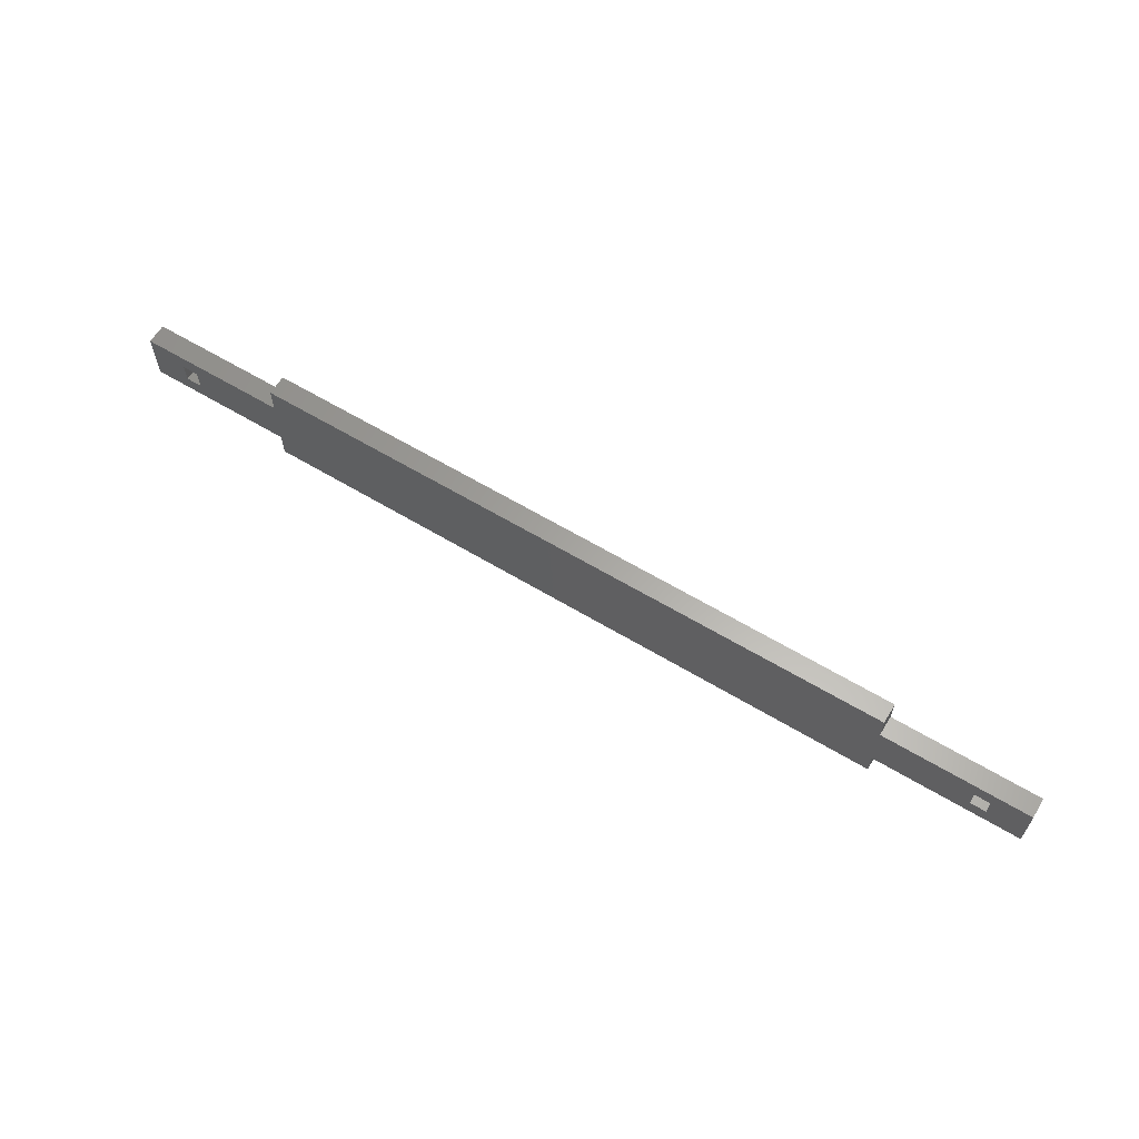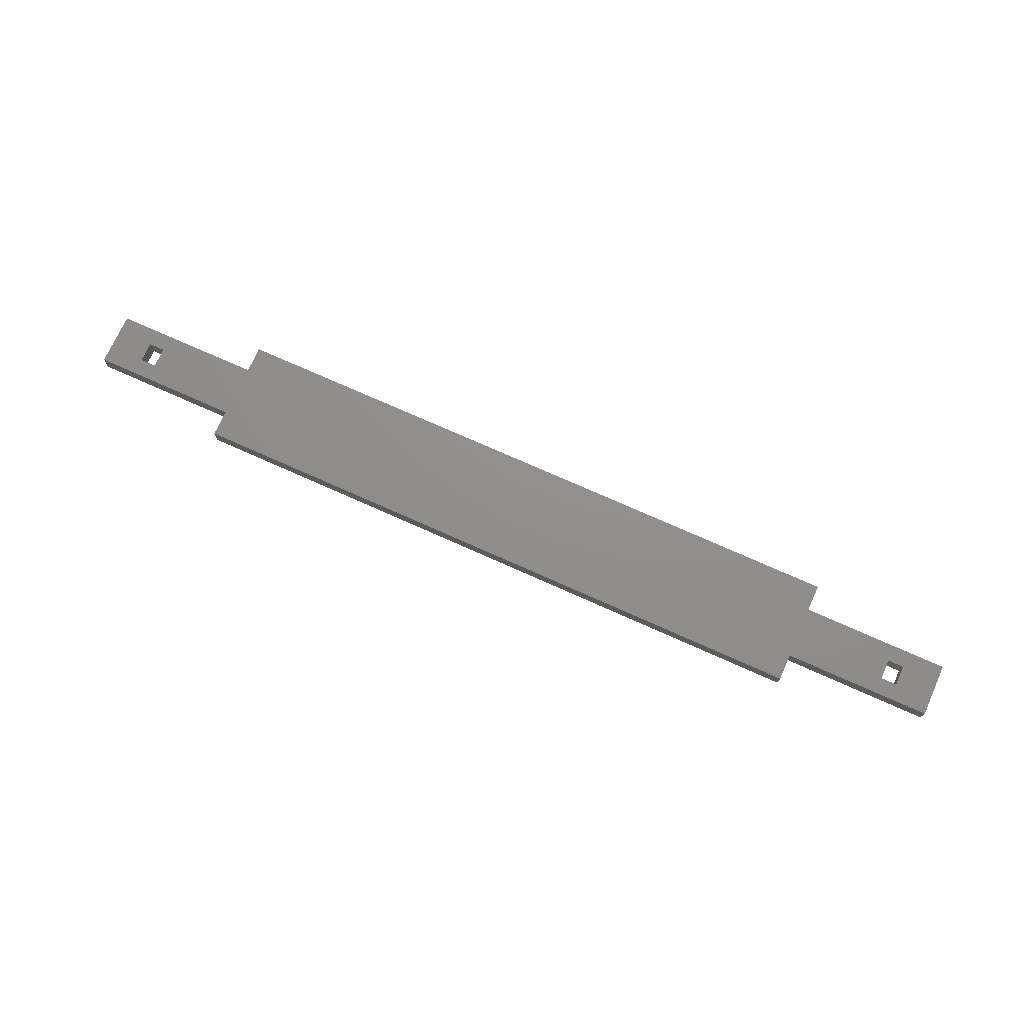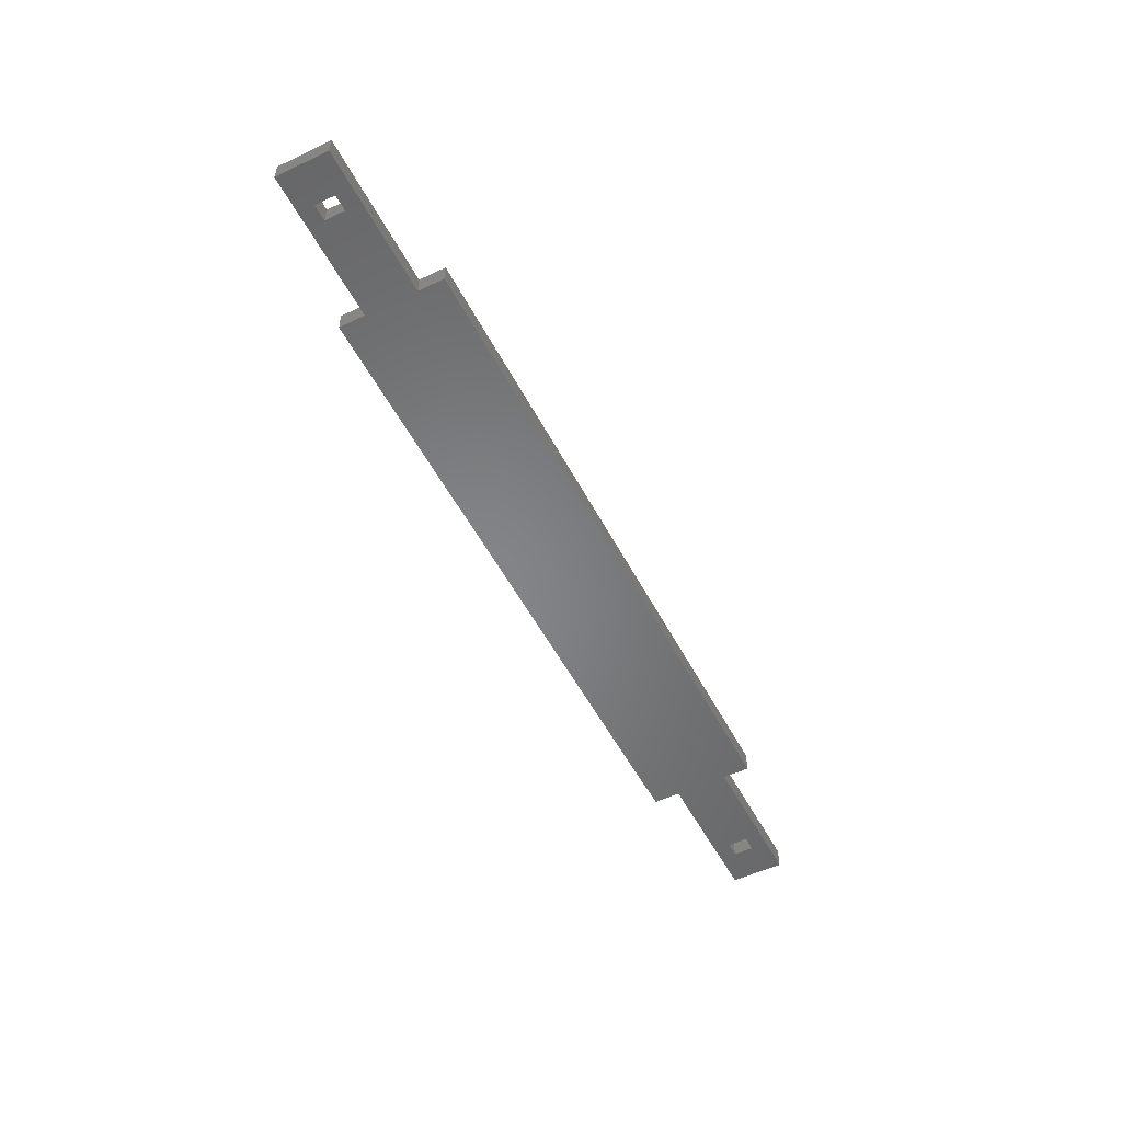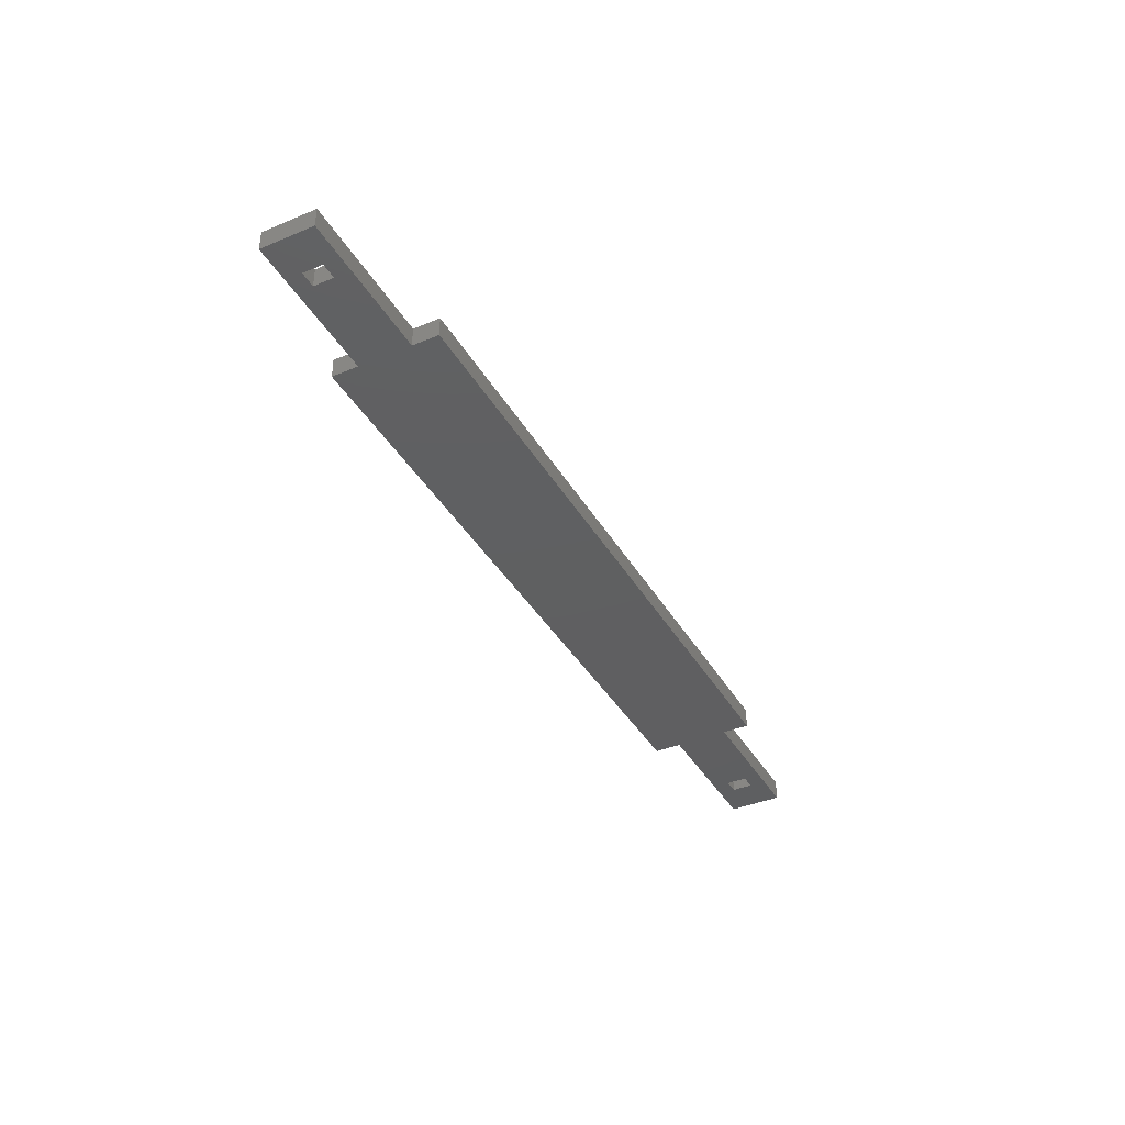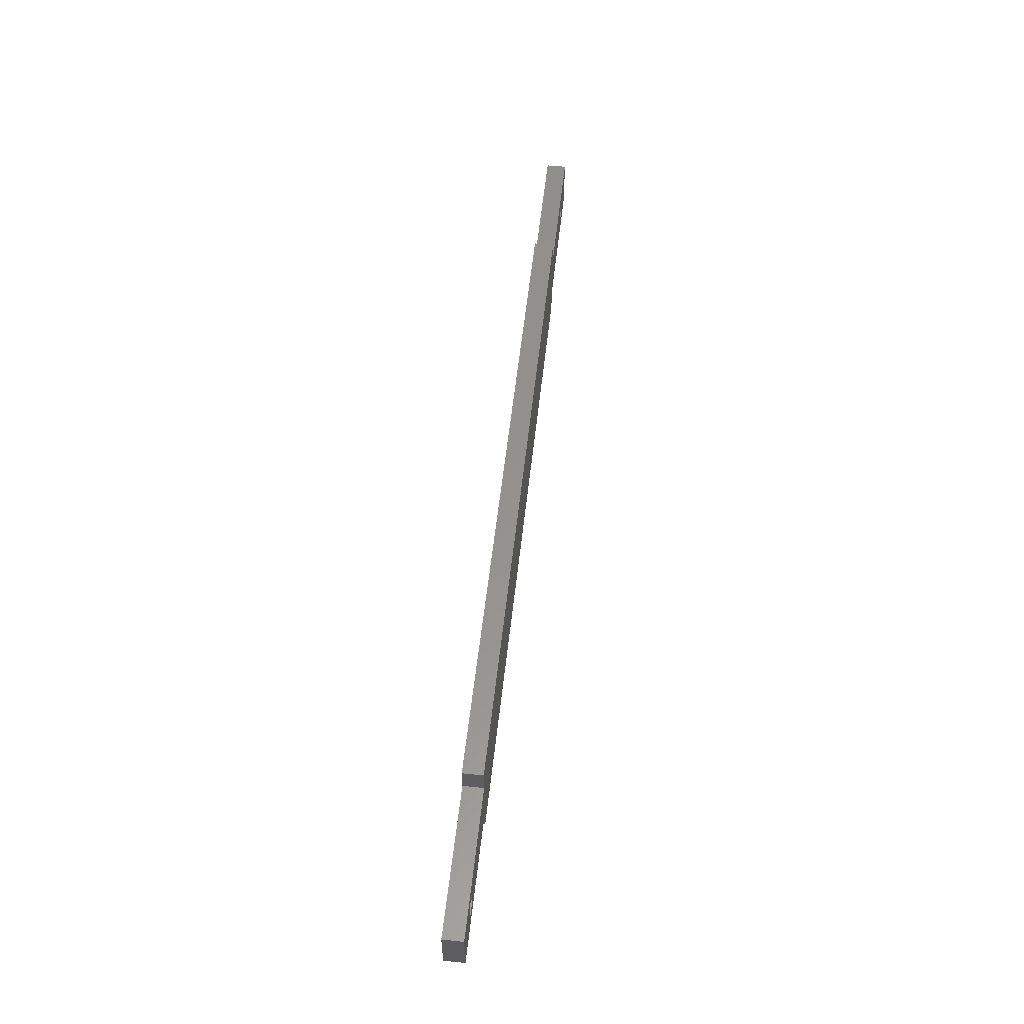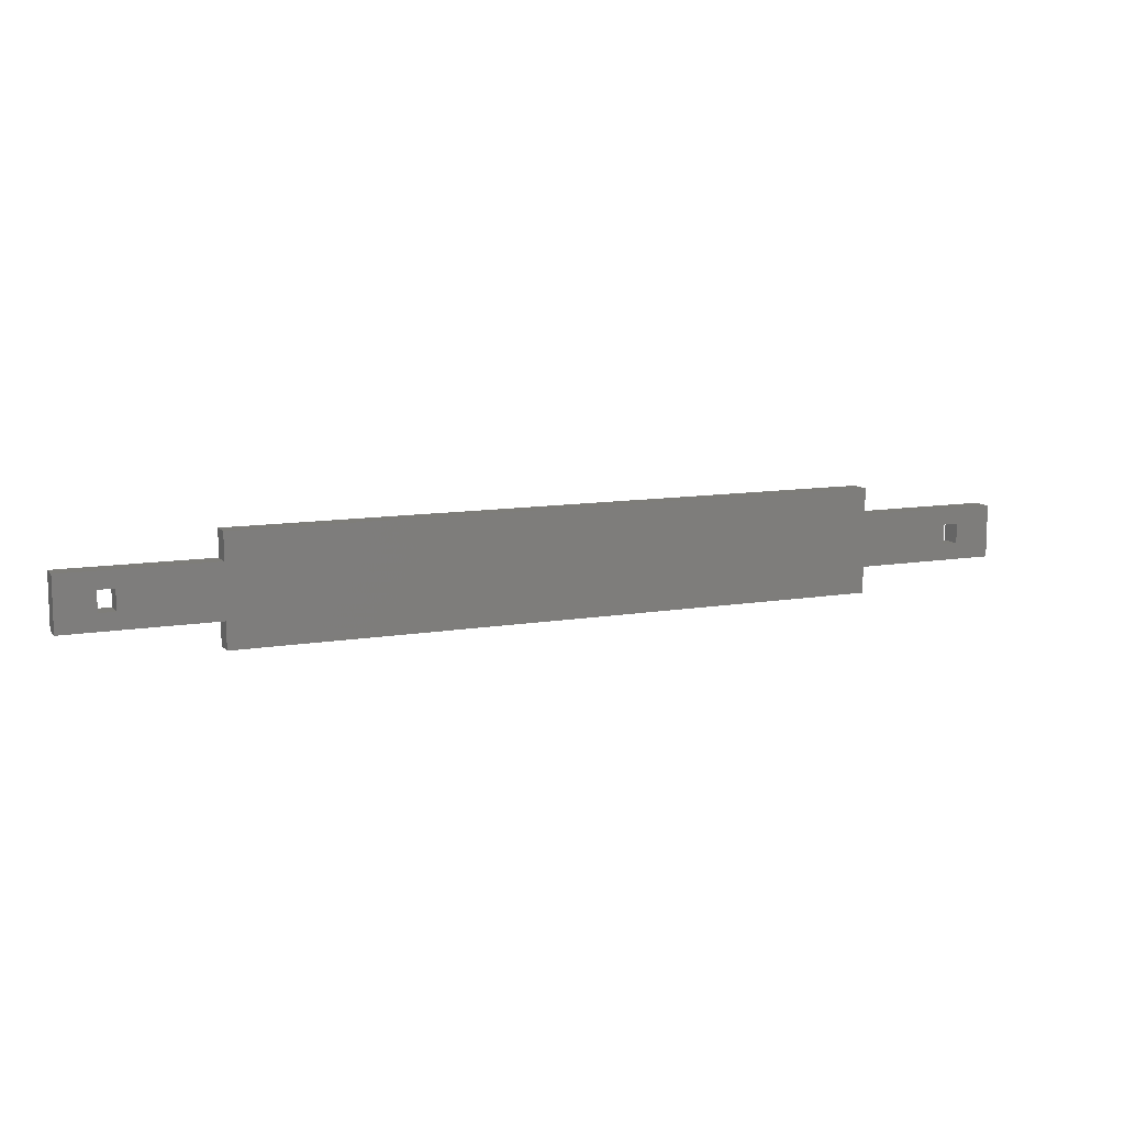
<metadata>
{"format":"stl","ext":"stl","renderer":"f3d","projection":"perspective","resolution":1024,"background":"white","views":[{"elev":62.2,"azim":-148.6,"up":"+Y"},{"elev":72.9,"azim":24.2,"up":"+Z"},{"elev":-52.9,"azim":117.1,"up":"+Z"},{"elev":-39.2,"azim":-62.5,"up":"+Z"},{"elev":56.1,"azim":-83.7,"up":"+Y"},{"elev":10.5,"azim":156.6,"up":"+Y"}]}
</metadata>
<code>
# stl→obj: 40 verts, 84 faces
v 13.89 0 0
v 13.89 2.5 1.9
v 13.89 2.5 0
v 13.89 0 1.9
v 0 2.5 0
v 0 2.5 1.9
v 13.89 7.5 0
v 13.89 10 1.9
v 13.89 10 0
v 13.89 7.5 1.9
v 0 7.5 1.9
v 0 7.5 0
v 75 0 1.9
v 75 2.5 0
v 75 2.5 1.9
v 75 0 0
v 88.89 2.5 1.9
v 88.89 2.5 0
v 75 7.5 1.9
v 75 10 0
v 75 10 1.9
v 75 7.5 0
v 88.89 7.5 0
v 88.89 7.5 1.9
v 5 5.95 1.9
v 3.5 5.95 1.9
v 3.5 4.05 1.9
v 5 4.05 1.9
v 85.39 5.95 1.9
v 83.89 5.95 1.9
v 83.89 4.05 1.9
v 85.39 4.05 1.9
v 5 4.05 0
v 3.5 4.05 0
v 3.5 5.95 0
v 5 5.95 0
v 85.39 4.05 0
v 83.89 4.05 0
v 83.89 5.95 0
v 85.39 5.95 0
f 1 2 3
f 2 1 4
f 5 2 6
f 2 5 3
f 7 8 9
f 8 7 10
f 7 11 10
f 11 7 12
f 13 14 15
f 14 13 16
f 14 17 15
f 17 14 18
f 19 20 21
f 20 19 22
f 23 19 24
f 19 23 22
f 5 11 12
f 11 5 6
f 10 25 2
f 11 25 10
f 26 11 27
f 25 11 26
f 10 19 21
f 19 10 15
f 10 21 8
f 2 15 10
f 15 2 13
f 13 2 4
f 28 2 25
f 6 28 27
f 28 6 2
f 6 27 11
f 24 29 17
f 24 30 29
f 30 19 31
f 19 30 24
f 32 17 29
f 31 17 32
f 31 15 17
f 15 31 19
f 17 23 24
f 23 17 18
f 20 8 21
f 8 20 9
f 3 33 7
f 5 33 3
f 34 5 35
f 33 5 34
f 3 14 16
f 14 3 22
f 3 16 1
f 7 22 3
f 22 7 20
f 20 7 9
f 36 7 33
f 12 36 35
f 36 12 7
f 12 35 5
f 18 37 23
f 18 38 37
f 38 14 39
f 14 38 18
f 40 23 37
f 39 23 40
f 39 22 23
f 22 39 14
f 1 13 4
f 13 1 16
f 27 35 26
f 35 27 34
f 33 25 36
f 25 33 28
f 33 27 28
f 27 33 34
f 35 25 26
f 25 35 36
f 31 39 30
f 39 31 38
f 37 29 40
f 29 37 32
f 39 29 30
f 29 39 40
f 37 31 32
f 31 37 38

</code>
